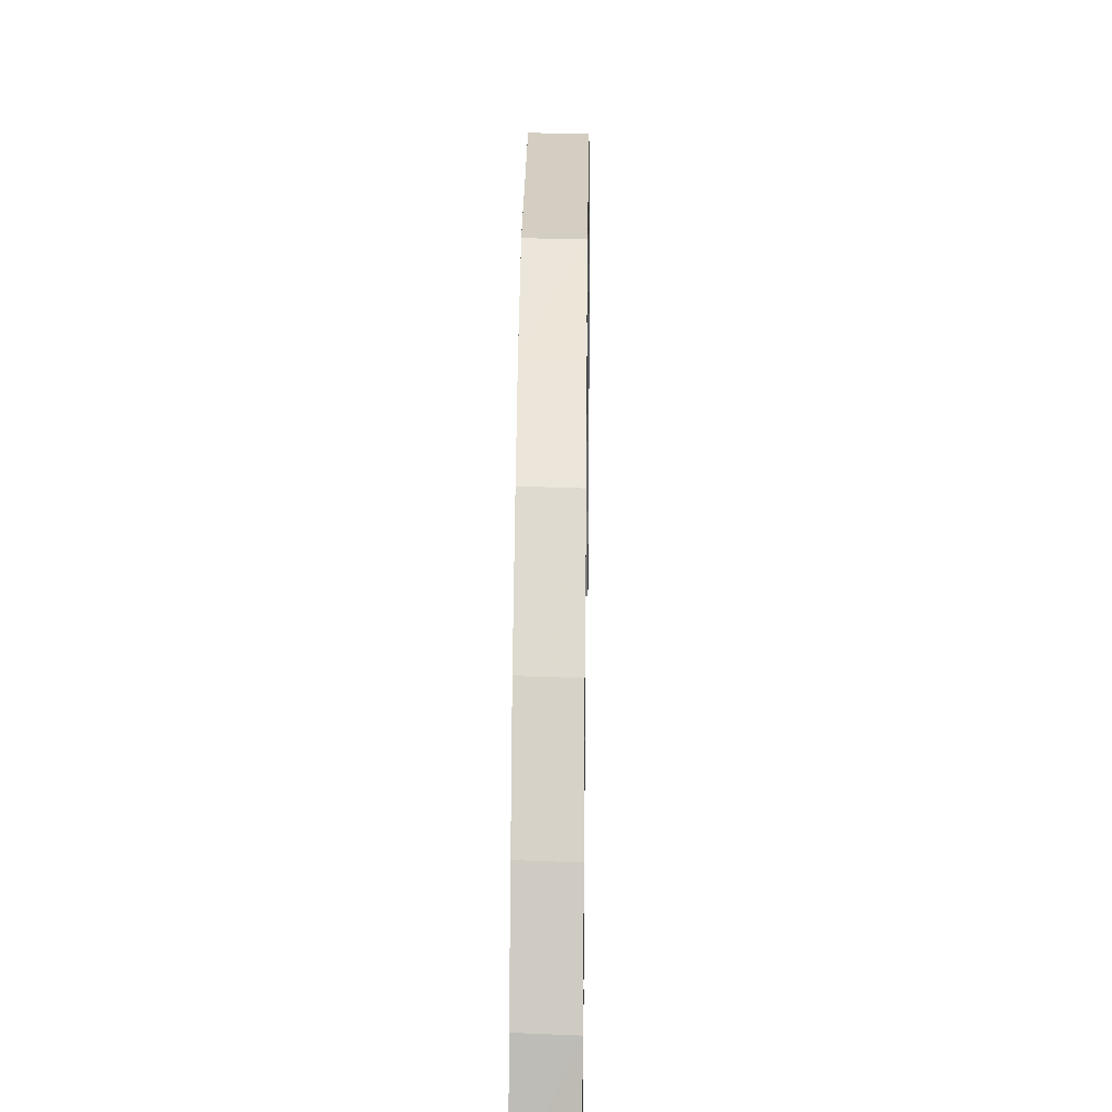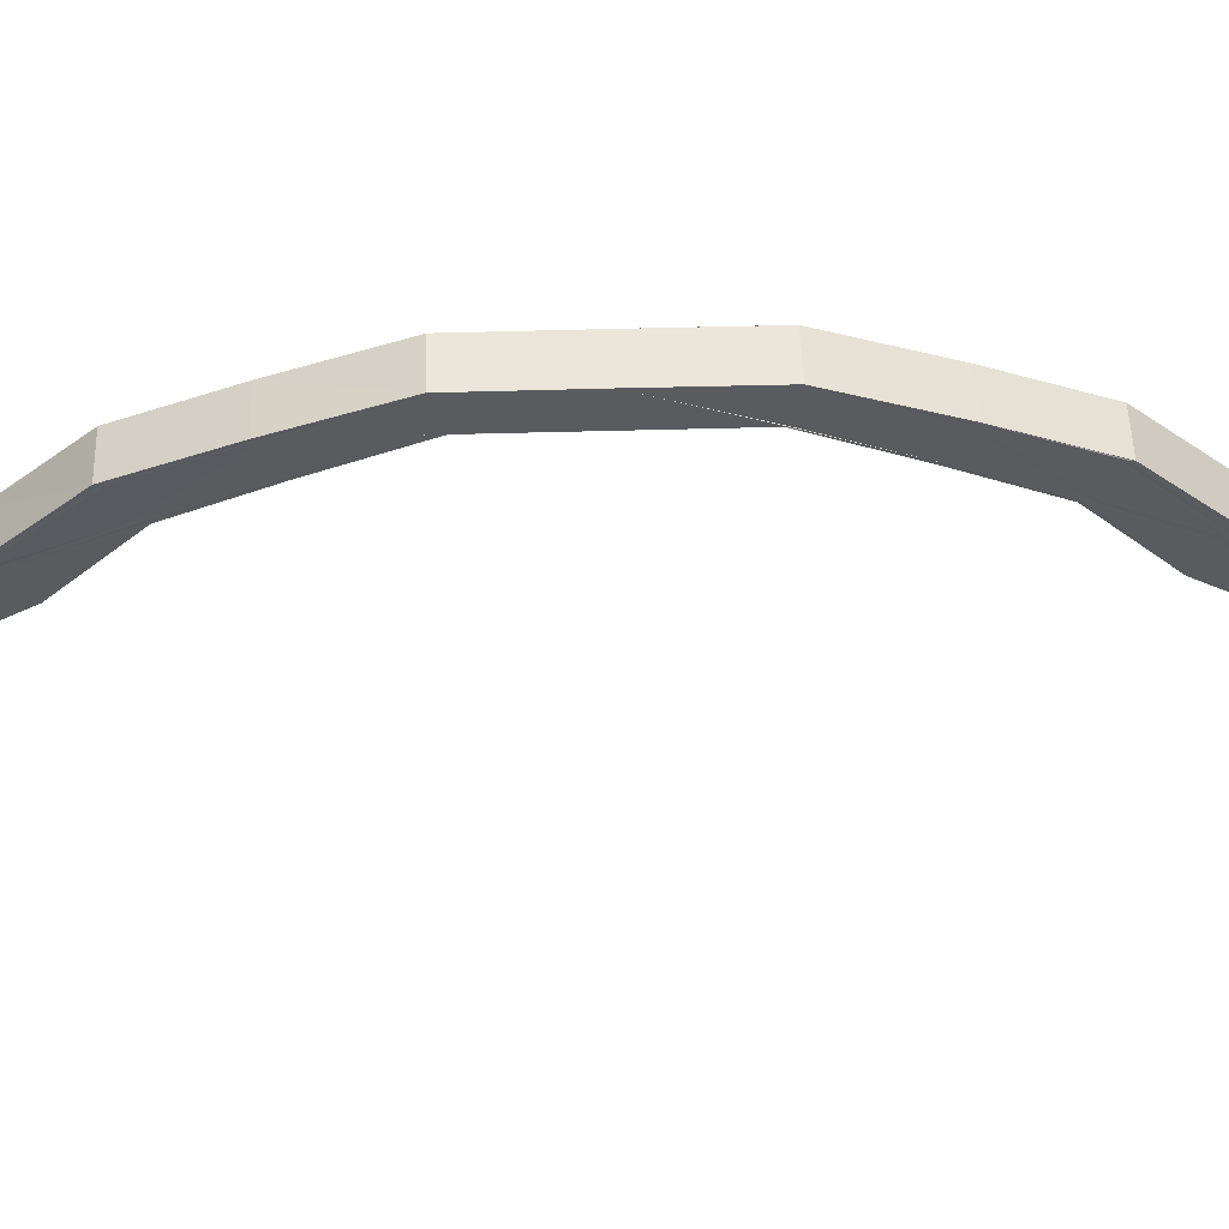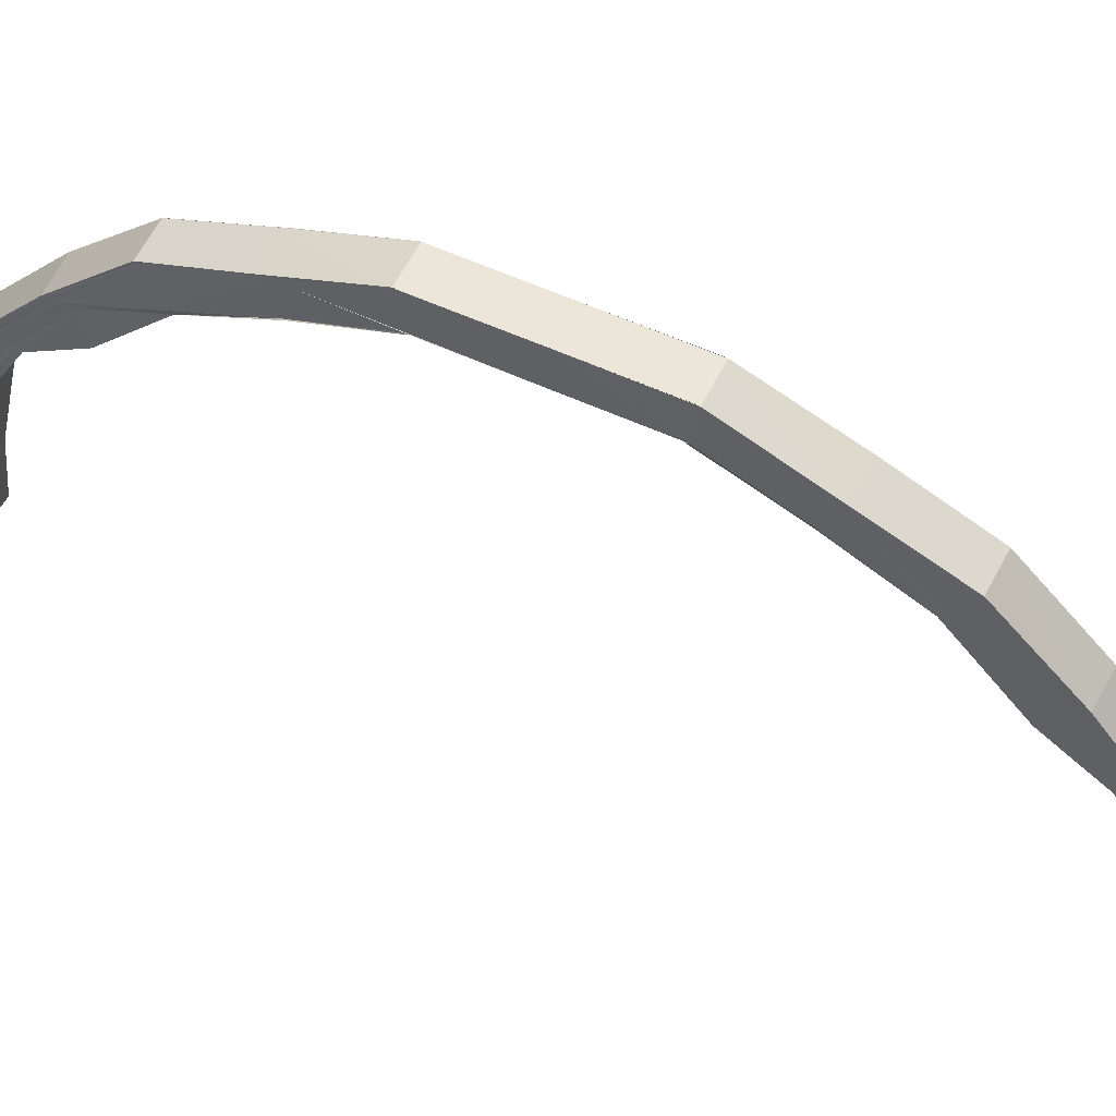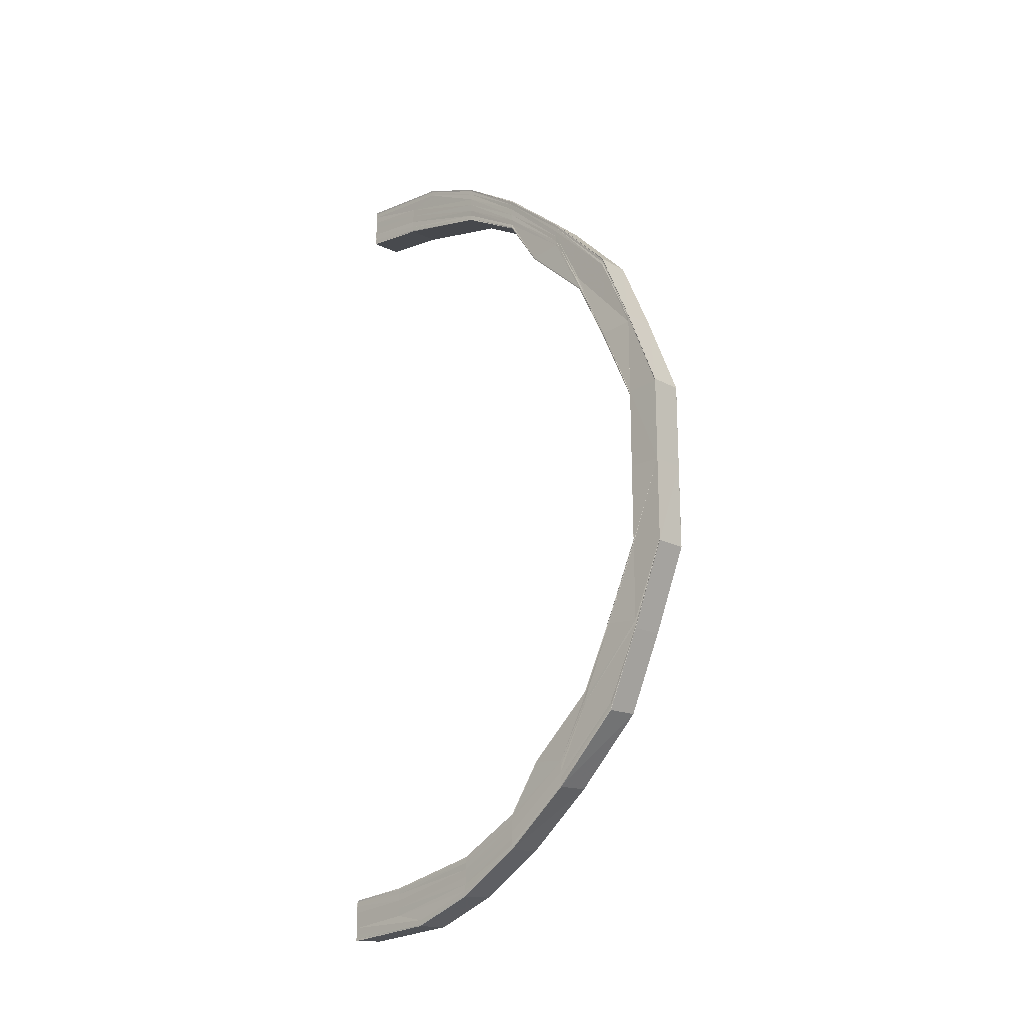
<metadata>
{"format":"obj","ext":"obj","renderer":"f3d","projection":"perspective","resolution":1024,"background":"white","views":[{"elev":25.2,"azim":0.7,"up":"+Y"},{"elev":57.4,"azim":88.4,"up":"+Y"},{"elev":57.3,"azim":-64.4,"up":"+Y"},{"elev":-19.1,"azim":134.3,"up":"+Z"}]}
</metadata>
<code>
o 13656
v 2245 1864 12.22
v 2245 1864 12.22
v 2245 1864 12.22
v 2245 1864 12.23
v 2245 1864 12.22
v 2245 1864 12.22
v 2245 1864 12.22
v 2245 1864 12.22
v 2245 1864 12.23
v 2245 1864 12.22
v 2245 1864 12.22
v 2245 1864 12.24
v 2245 1864 12.23
v 2245 1864 12.26
v 2245 1864 12.24
v 2245 1864 12.28
v 2245 1864 12.26
v 2245 1864 12.3
v 2245 1864 12.28
v 2245 1864 12.32
v 2245 1864 12.3
v 2245 1864 12.23
v 2245 1864 12.24
v 2245 1864 12.24
v 2245 1864 12.26
v 2245 1864 12.22
v 2245 1864 12.22
v 2245 1864 12.23
v 2245 1864 12.23
v 2245 1864 12.23
v 2245 1864 12.24
v 2245 1864 12.23
v 2245 1864 12.26
v 2245 1864 12.28
v 2245 1864 12.23
v 2245 1864 12.24
v 2245 1864 12.26
v 2245 1864 12.28
v 2245 1864 12.3
v 2245 1864 12.23
v 2245 1864 12.26
v 2245 1864 12.32
v 2245 1864 12.3
v 2245 1864 12.28
v 2245 1864 12.25
v 2245 1864 12.28
v 2245 1864 12.3
v 2245 1864 12.32
v 2245 1864 12.32
v 2245 1864 12.32
v 2245 1864 12.3
v 2245 1864 12.33
v 2245 1864 12.26
v 2245 1864 12.28
v 2245 1864 12.3
v 2245 1864 12.33
v 2245 1864 12.35
v 2245 1864 12.28
v 2245 1864 12.26
v 2245 1864 12.3
v 2245 1864 12.33
v 2245 1864 12.25
v 2245 1864 12.26
v 2245 1864 12.24
v 2245 1864 12.25
v 2245 1864 12.24
v 2245 1864 12.23
v 2245 1864 12.23
v 2245 1864 12.23
v 2245 1864 12.23
v 2245 1864 12.23
v 2245 1864 12.23
v 2245 1864 12.23
v 2245 1864 12.23
v 2245 1864 12.23
v 2245 1864 12.24
v 2245 1864 12.24
v 2245 1864 12.23
v 2245 1864 12.23
v 2245 1864 12.23
v 2245 1864 12.24
v 2245 1864 12.24
v 2245 1864 12.25
v 2245 1864 12.25
v 2245 1864 12.25
v 2245 1864 12.25
v 2245 1864 12.27
v 2245 1864 12.27
v 2245 1864 12.27
v 2245 1864 12.27
v 2245 1864 12.28
v 2245 1864 12.28
v 2245 1864 12.28
v 2245 1864 12.28
v 2245 1864 12.28
v 2245 1864 12.3
v 2245 1864 12.3
v 2245 1864 12.3
v 2245 1864 12.33
v 2245 1864 12.33
v 2245 1864 12.3
v 2245 1864 12.3
v 2245 1864 12.33
v 2245 1864 12.33
v 2245 1864 12.3
v 2245 1864 12.35
v 2245 1864 12.33
v 2245 1864 12.35
v 2245 1864 12.37
v 2245 1864 12.37
v 2245 1864 12.37
v 2245 1864 12.4
v 2245 1864 12.42
v 2245 1864 12.4
v 2245 1864 12.37
v 2245 1864 12.43
v 2245 1864 12.42
v 2245 1864 12.37
v 2245 1864 12.45
v 2245 1864 12.43
v 2245 1864 12.4
v 2245 1864 12.46
v 2245 1864 12.45
v 2245 1864 12.47
v 2245 1864 12.46
v 2245 1864 12.47
v 2245 1864 12.47
v 2245 1864 12.47
v 2245 1864 12.47
v 2245 1864 12.47
v 2245 1864 12.46
v 2245 1864 12.46
v 2245 1864 12.45
v 2245 1864 12.45
v 2245 1864 12.43
v 2245 1864 12.43
v 2245 1864 12.42
v 2245 1864 12.42
v 2245 1864 12.4
v 2245 1864 12.4
v 2245 1864 12.37
v 2245 1864 12.47
v 2245 1864 12.47
v 2245 1864 12.47
v 2245 1864 12.47
v 2245 1864 12.46
v 2245 1864 12.47
v 2245 1864 12.47
v 2245 1864 12.47
v 2245 1864 12.46
v 2245 1864 12.45
v 2245 1864 12.47
v 2245 1864 12.46
v 2245 1864 12.48
v 2245 1864 12.45
v 2245 1864 12.43
v 2245 1864 12.45
v 2245 1864 12.46
v 2245 1864 12.47
v 2245 1864 12.43
v 2245 1864 12.42
v 2245 1864 12.44
v 2245 1864 12.45
v 2245 1864 12.47
v 2245 1864 12.42
v 2245 1864 12.4
v 2245 1864 12.4
v 2245 1864 12.37
v 2245 1864 12.42
v 2245 1864 12.44
v 2245 1864 12.4
v 2245 1864 12.37
v 2245 1864 12.37
v 2245 1864 12.45
v 2245 1864 12.42
v 2245 1864 12.4
v 2245 1864 12.37
v 2245 1864 12.4
v 2245 1864 12.42
v 2245 1864 12.44
v 2245 1864 12.42
v 2245 1864 12.44
v 2245 1864 12.46
v 2245 1864 12.47
v 2245 1864 12.46
v 2245 1864 12.48
v 2245 1864 12.48
v 2245 1864 12.48
v 2245 1864 12.48
v 2245 1864 12.48
v 2245 1864 12.47
v 2245 1864 12.48
v 2245 1864 12.48
v 2245 1864 12.47
v 2245 1864 12.48
v 2245 1864 12.48
v 2245 1864 12.48
v 2245 1864 12.47
v 2245 1864 12.46
v 2245 1864 12.46
v 2245 1864 12.47
v 2245 1864 12.47
v 2245 1864 12.48
v 2245 1864 12.48
v 2245 1864 12.46
v 2245 1864 12.46
v 2245 1864 12.44
v 2245 1864 12.44
v 2245 1864 12.42
v 2245 1864 12.42
v 2245 1864 12.4
v 2245 1864 12.4
v 2245 1864 12.38
v 2245 1864 12.38
v 2245 1864 12.48
v 2245 1864 12.48
v 2245 1864 12.48
v 2245 1864 12.47
v 2245 1864 12.47
v 2245 1864 12.46
v 2245 1864 12.46
v 2245 1864 12.44
v 2245 1864 12.44
v 2245 1864 12.42
v 2245 1864 12.42
v 2245 1864 12.4
v 2245 1864 12.4
v 2245 1864 12.38
v 2245 1864 12.48
v 2245 1864 12.48
v 2245 1864 12.47
v 2245 1864 12.48
v 2245 1864 12.47
v 2245 1864 12.46
v 2245 1864 12.48
v 2245 1864 12.48
v 2245 1864 12.48
v 2245 1864 12.48
v 2245 1864 12.48
v 2245 1864 12.48
v 2245 1864 12.47
v 2245 1864 12.47
v 2245 1864 12.47
v 2245 1864 12.48
v 2245 1864 12.47
v 2245 1864 12.47
v 2245 1864 12.47
v 2245 1864 12.47
v 2245 1864 12.47
v 2245 1864 12.47
v 2245 1864 12.46
v 2245 1864 12.47
v 2245 1864 12.47
v 2245 1864 12.46
v 2245 1864 12.46
v 2245 1864 12.45
v 2245 1864 12.44
v 2245 1864 12.45
v 2245 1864 12.44
v 2245 1864 12.42
v 2245 1864 12.44
v 2245 1864 12.42
v 2245 1864 12.4
v 2245 1864 12.4
v 2245 1864 12.38
v 2245 1864 12.44
v 2245 1864 12.42
v 2245 1864 12.4
v 2245 1864 12.38
v 2245 1864 12.38
v 2245 1864 12.37
v 2245 1864 12.35
v 2245 1864 12.32
v 2245 1864 12.32
v 2245 1864 12.3
v 2245 1864 12.3
v 2245 1864 12.28
v 2245 1864 12.28
v 2245 1864 12.26
v 2245 1864 12.26
v 2245 1864 12.24
v 2245 1864 12.24
v 2245 1864 12.23
v 2245 1864 12.23
v 2245 1864 12.22
v 2245 1864 12.22
v 2245 1864 12.22
v 2245 1864 12.3
v 2245 1864 12.32
v 2245 1864 12.32
v 2245 1864 12.3
v 2245 1864 12.28
v 2245 1864 12.33
v 2245 1864 12.28
v 2245 1864 12.26
v 2245 1864 12.3
v 2245 1864 12.33
v 2245 1864 12.37
v 2245 1864 12.28
v 2245 1864 12.3
v 2245 1864 12.26
v 2245 1864 12.24
v 2245 1864 12.37
v 2245 1864 12.4
v 2245 1864 12.4
v 2245 1864 12.4
v 2245 1864 12.37
v 2245 1864 12.37
v 2245 1864 12.4
v 2245 1864 12.42
v 2245 1864 12.42
v 2245 1864 12.43
v 2245 1864 12.42
v 2245 1864 12.44
v 2245 1864 12.45
v 2245 1864 12.42
v 2245 1864 12.44
v 2245 1864 12.45
v 2245 1864 12.46
v 2245 1864 12.46
v 2245 1864 12.23
v 2245 1864 12.23
v 2245 1864 12.23
v 2245 1864 12.24
v 2245 1864 12.23
v 2245 1864 12.25
v 2245 1864 12.24
v 2245 1864 12.27
v 2245 1864 12.25
v 2245 1864 12.28
v 2245 1864 12.27
v 2245 1864 12.3
v 2245 1864 12.28
v 2245 1864 12.23
v 2245 1864 12.23
v 2245 1864 12.24
v 2245 1864 12.25
v 2245 1864 12.23
v 2245 1864 12.23
v 2245 1864 12.23
v 2245 1864 12.23
v 2245 1864 12.24
v 2245 1864 12.25
v 2245 1864 12.27
v 2245 1864 12.23
v 2245 1864 12.23
v 2245 1864 12.23
v 2245 1864 12.24
v 2245 1864 12.23
v 2245 1864 12.23
v 2245 1864 12.22
v 2245 1864 12.23
v 2245 1864 12.25
v 2245 1864 12.26
v 2245 1864 12.28
v 2245 1864 12.23
v 2245 1864 12.22
v 2245 1864 12.22
v 2245 1864 12.22
v 2245 1864 12.22
v 2245 1864 12.22
v 2245 1864 12.22
v 2245 1864 12.22
v 2245 1864 12.23
v 2245 1864 12.25
v 2245 1864 12.23
v 2245 1864 12.23
v 2245 1864 12.24
v 2245 1864 12.24
v 2245 1864 12.26
v 2245 1864 12.26
v 2245 1864 12.28
v 2245 1864 12.26
v 2245 1864 12.28
v 2245 1864 12.28
v 2245 1864 12.3
v 2245 1864 12.33
v 2245 1864 12.33
v 2245 1864 12.3
v 2245 1864 12.3
v 2245 1864 12.33
v 2245 1864 12.38
v 2245 1864 12.4
v 2245 1864 12.38
v 2245 1864 12.42
v 2245 1864 12.4
v 2245 1864 12.38
v 2245 1864 12.4
v 2245 1864 12.42
v 2245 1864 12.44
v 2245 1864 12.42
v 2245 1864 12.44
v 2245 1864 12.44
v 2245 1864 12.23
v 2245 1864 12.23
v 2245 1864 12.23
v 2245 1864 12.23
v 2245 1864 12.23
v 2245 1864 12.22
v 2245 1864 12.22
v 2245 1864 12.22
f 1 2 3
f 2 4 5
f 6 5 3
f 3 5 7
f 8 9 6
f 10 8 11
f 9 12 13
f 12 14 15
f 14 16 17
f 16 18 19
f 18 20 21
f 13 22 5
f 15 23 22
f 4 24 22
f 24 25 23
f 5 22 26
f 5 26 7
f 7 26 27
f 22 28 26
f 22 23 28
f 26 29 27
f 26 28 29
f 27 29 30
f 23 31 28
f 28 32 29
f 28 31 32
f 23 33 31
f 17 33 23
f 25 34 33
f 29 32 35
f 29 35 30
f 31 36 32
f 33 37 31
f 31 37 36
f 33 38 37
f 19 38 33
f 34 39 38
f 32 36 40
f 32 40 35
f 37 41 36
f 39 42 43
f 21 43 38
f 38 44 37
f 38 43 44
f 37 44 41
f 36 41 45
f 36 45 40
f 44 46 41
f 43 47 44
f 44 47 46
f 43 48 47
f 49 48 43
f 48 50 47
f 47 50 51
f 47 51 46
f 50 52 51
f 41 46 53
f 41 53 45
f 46 51 54
f 46 54 53
f 51 52 55
f 51 55 54
f 52 56 55
f 52 57 56
f 54 55 58
f 53 54 59
f 54 58 59
f 55 60 58
f 55 56 60
f 56 61 60
f 56 57 61
f 53 59 62
f 45 53 62
f 59 58 63
f 45 62 64
f 40 45 64
f 62 59 65
f 59 63 65
f 64 62 66
f 62 65 66
f 40 64 67
f 35 40 67
f 35 67 68
f 30 35 68
f 68 67 69
f 67 64 70
f 67 70 69
f 64 66 70
f 69 70 71
f 70 72 71
f 70 66 72
f 71 72 73
f 72 74 75
f 66 76 72
f 76 77 74
f 72 76 78
f 66 65 76
f 78 79 80
f 81 82 79
f 76 83 81
f 65 83 76
f 83 84 77
f 65 63 83
f 85 86 82
f 83 87 85
f 63 87 83
f 87 88 84
f 89 90 86
f 91 92 90
f 87 93 89
f 93 94 88
f 63 95 87
f 95 93 87
f 58 95 63
f 58 60 95
f 93 96 91
f 96 97 94
f 95 98 93
f 60 98 95
f 98 96 93
f 60 61 98
f 61 99 98
f 98 99 96
f 99 100 96
f 96 100 101
f 101 102 92
f 103 104 102
f 101 103 105
f 103 106 107
f 57 106 61
f 106 108 107
f 106 109 108
f 109 110 108
f 111 112 110
f 112 113 114
f 57 115 106
f 113 116 117
f 118 115 57
f 116 119 120
f 118 121 115
f 119 122 123
f 122 124 125
f 124 126 127
f 126 128 129
f 130 129 131
f 132 131 133
f 134 133 135
f 136 135 137
f 138 137 139
f 140 139 141
f 142 143 130
f 143 144 145
f 142 145 146
f 147 143 142
f 148 147 142
f 149 147 148
f 148 142 150
f 150 142 132
f 150 146 151
f 152 149 148
f 153 148 150
f 152 148 153
f 154 149 152
f 153 150 155
f 155 150 134
f 155 151 156
f 157 153 155
f 158 152 153
f 158 153 157
f 159 152 158
f 159 154 152
f 157 155 160
f 160 155 136
f 160 156 161
f 162 157 160
f 163 158 157
f 163 157 162
f 164 159 158
f 164 158 163
f 162 160 165
f 165 160 138
f 165 161 166
f 167 166 168
f 167 165 140
f 169 162 165
f 169 165 167
f 170 162 169
f 170 163 162
f 171 169 167
f 172 167 109
f 171 167 172
f 173 171 172
f 174 163 170
f 174 164 163
f 175 170 169
f 175 169 171
f 176 171 173
f 176 175 171
f 177 176 173
f 178 176 177
f 179 175 176
f 178 179 176
f 180 170 175
f 179 180 175
f 180 174 170
f 181 179 178
f 121 181 178
f 182 180 179
f 181 182 179
f 183 174 180
f 182 183 180
f 183 184 174
f 184 164 174
f 185 183 182
f 184 186 164
f 186 159 164
f 186 187 159
f 187 154 159
f 188 187 186
f 189 188 186
f 189 186 184
f 190 188 189
f 191 184 183
f 191 189 184
f 185 191 183
f 192 190 189
f 192 189 191
f 193 190 192
f 194 191 185
f 194 192 191
f 195 192 194
f 196 197 192
f 198 196 194
f 199 194 185
f 200 198 199
f 201 194 199
f 202 203 201
f 203 204 195
f 205 202 206
f 207 205 208
f 209 207 210
f 211 209 212
f 213 211 214
f 204 215 216
f 217 216 218
f 219 218 220
f 221 220 222
f 223 222 224
f 225 224 226
f 227 226 228
f 229 230 217
f 231 229 219
f 229 232 233
f 231 233 234
f 235 236 232
f 237 235 229
f 238 229 231
f 238 239 229
f 240 237 238
f 237 235 154
f 240 237 154
f 235 204 154
f 204 197 154
f 241 240 154
f 241 240 242
f 243 241 154
f 242 244 238
f 245 243 154
f 126 245 154
f 243 241 246
f 245 243 247
f 248 245 247
f 247 249 246
f 246 250 242
f 247 246 251
f 246 242 252
f 251 246 252
f 252 242 253
f 242 238 253
f 253 238 231
f 253 231 254
f 254 231 221
f 252 253 255
f 255 253 254
f 251 252 256
f 256 252 255
f 254 234 257
f 258 251 256
f 255 254 259
f 259 254 223
f 259 257 260
f 261 255 259
f 256 255 261
f 261 259 262
f 262 259 225
f 262 260 263
f 264 263 265
f 264 262 227
f 266 256 261
f 267 261 262
f 267 262 264
f 266 261 267
f 258 256 266
f 268 267 264
f 268 264 269
f 269 264 270
f 271 268 269
f 270 214 57
f 272 270 57
f 272 57 49
f 273 272 49
f 273 274 275
f 276 275 277
f 278 277 279
f 280 279 281
f 282 281 283
f 284 283 285
f 286 285 287
f 288 289 276
f 289 290 291
f 288 291 292
f 293 289 288
f 294 292 295
f 294 288 278
f 296 293 288
f 296 288 294
f 297 293 296
f 297 272 293
f 108 272 297
f 108 298 272
f 299 296 294
f 300 296 299
f 299 294 301
f 301 294 280
f 301 295 302
f 298 303 272
f 303 271 272
f 303 304 271
f 304 268 271
f 298 305 303
f 305 304 303
f 306 305 298
f 307 306 298
f 114 306 307
f 308 309 307
f 309 310 306
f 306 311 305
f 117 311 306
f 310 312 311
f 311 313 305
f 305 313 304
f 311 314 313
f 120 314 311
f 312 315 314
f 313 316 304
f 304 316 268
f 316 267 268
f 316 266 267
f 313 317 316
f 317 266 316
f 314 317 313
f 317 258 266
f 314 318 317
f 318 258 317
f 123 318 314
f 315 319 318
f 318 320 258
f 319 248 320
f 125 320 318
f 320 251 258
f 320 247 251
f 127 247 320
f 321 322 323
f 322 324 325
f 324 326 327
f 326 328 329
f 328 330 331
f 330 332 333
f 325 334 335
f 327 336 334
f 329 337 336
f 338 334 339
f 340 341 338
f 341 342 334
f 342 343 336
f 343 344 337
f 334 336 345
f 334 345 346
f 339 345 347
f 336 348 345
f 336 337 348
f 345 348 349
f 345 349 350
f 347 349 351
f 348 352 349
f 337 353 348
f 348 353 352
f 337 354 353
f 331 354 337
f 344 355 354
f 349 352 356
f 349 356 357
f 351 356 358
f 358 359 360
f 356 359 361
f 359 362 363
f 352 364 356
f 356 364 359
f 352 365 364
f 353 365 352
f 364 366 359
f 359 366 286
f 366 367 362
f 364 368 366
f 365 368 364
f 368 369 366
f 369 302 367
f 366 369 284
f 369 301 282
f 370 301 369
f 368 370 369
f 370 299 301
f 365 371 368
f 371 370 368
f 372 299 370
f 371 372 370
f 372 300 299
f 373 371 365
f 353 373 365
f 354 373 353
f 373 374 371
f 374 372 371
f 354 375 373
f 375 374 373
f 333 375 354
f 376 300 372
f 374 376 372
f 376 377 300
f 378 377 376
f 379 376 374
f 379 378 376
f 375 379 374
f 107 378 379
f 105 379 375
f 380 381 379
f 355 380 375
f 382 383 384
f 383 385 386
f 212 386 384
f 384 386 387
f 386 388 387
f 387 388 118
f 388 121 118
f 386 389 388
f 210 389 386
f 385 390 389
f 388 391 121
f 389 391 388
f 391 181 121
f 389 392 391
f 390 200 392
f 208 392 389
f 391 393 181
f 392 393 391
f 393 182 181
f 393 185 182
f 199 185 393
f 392 199 393
f 206 199 392
f 394 395 30
f 395 396 30
f 396 397 30
f 397 398 30
f 398 399 30
f 399 400 30
f 400 401 30
f 401 1 30

</code>
